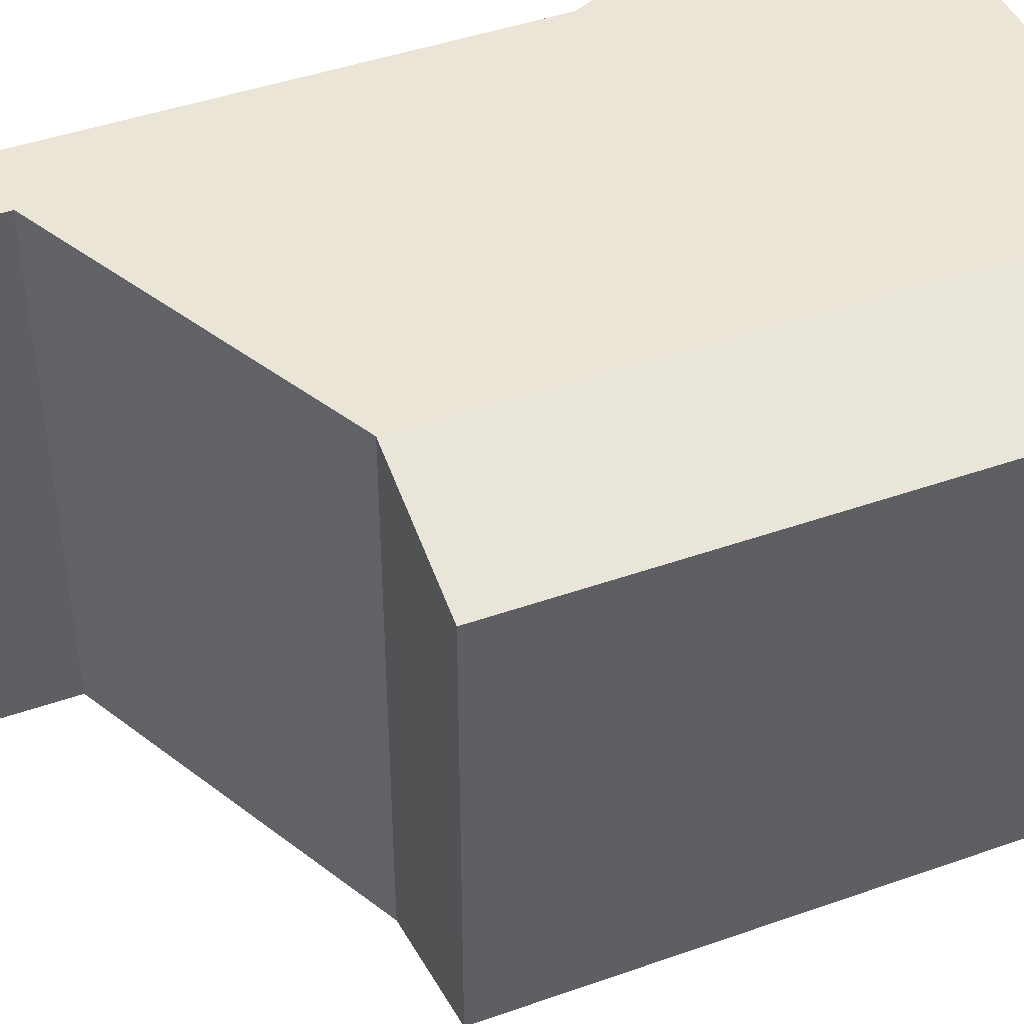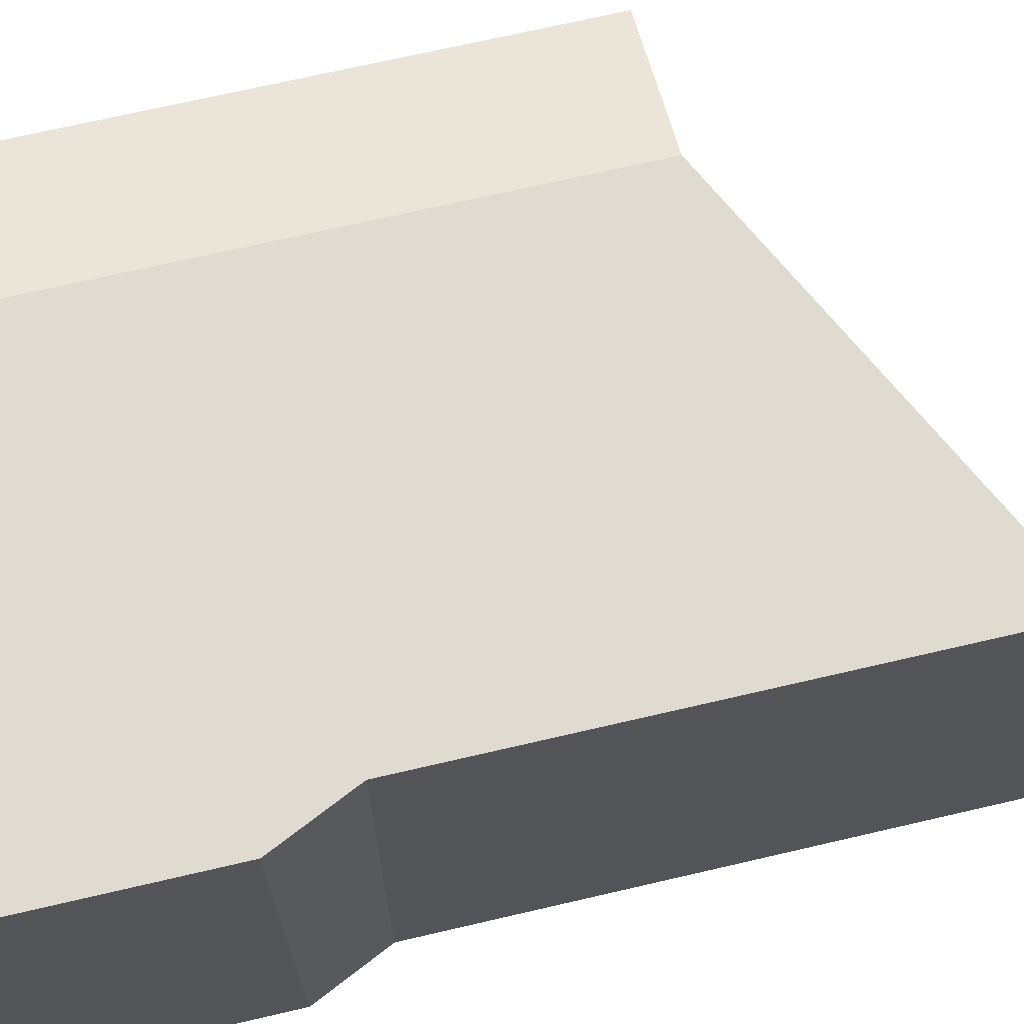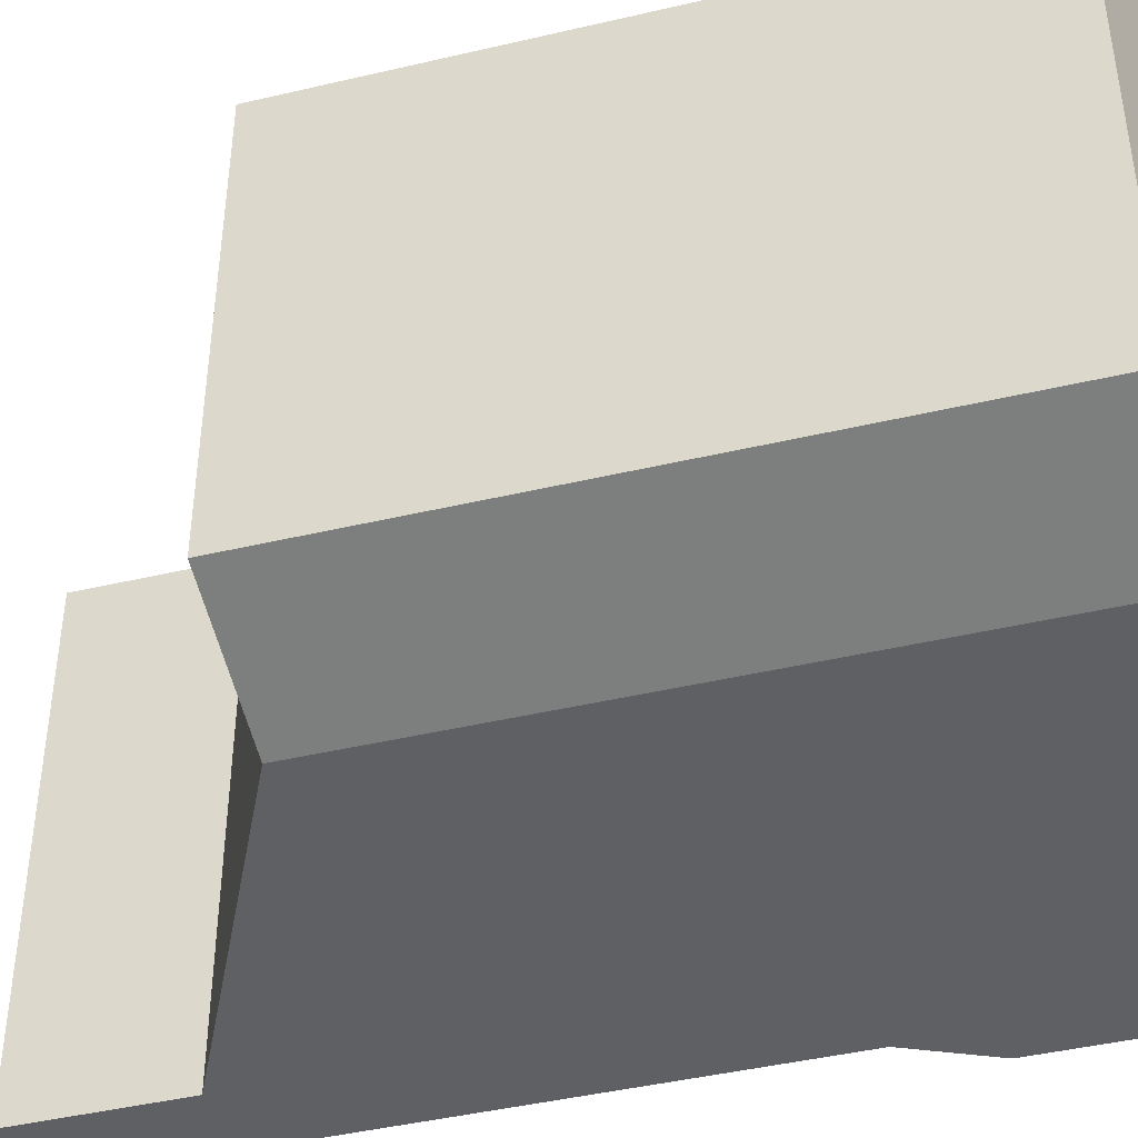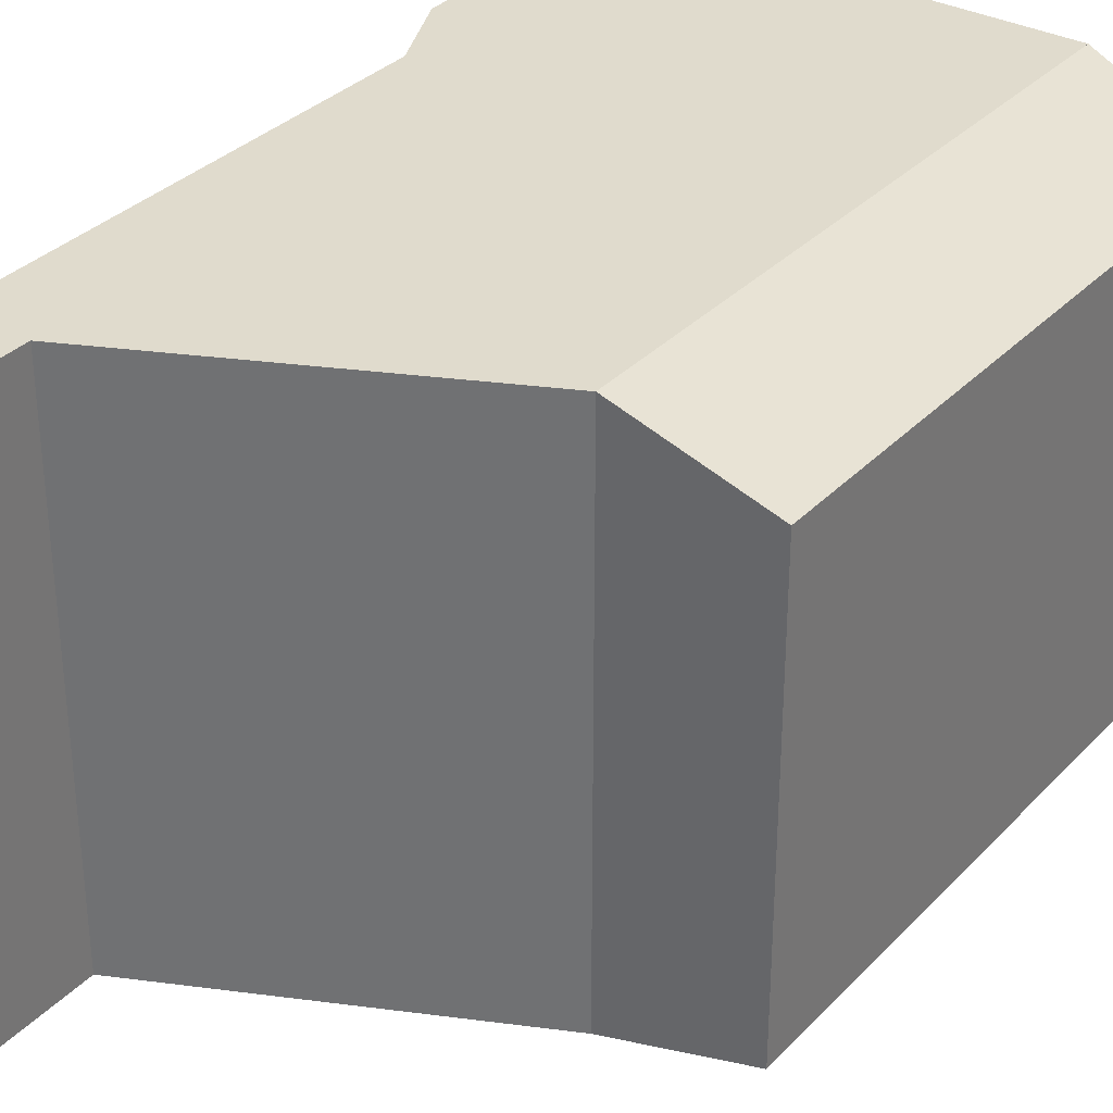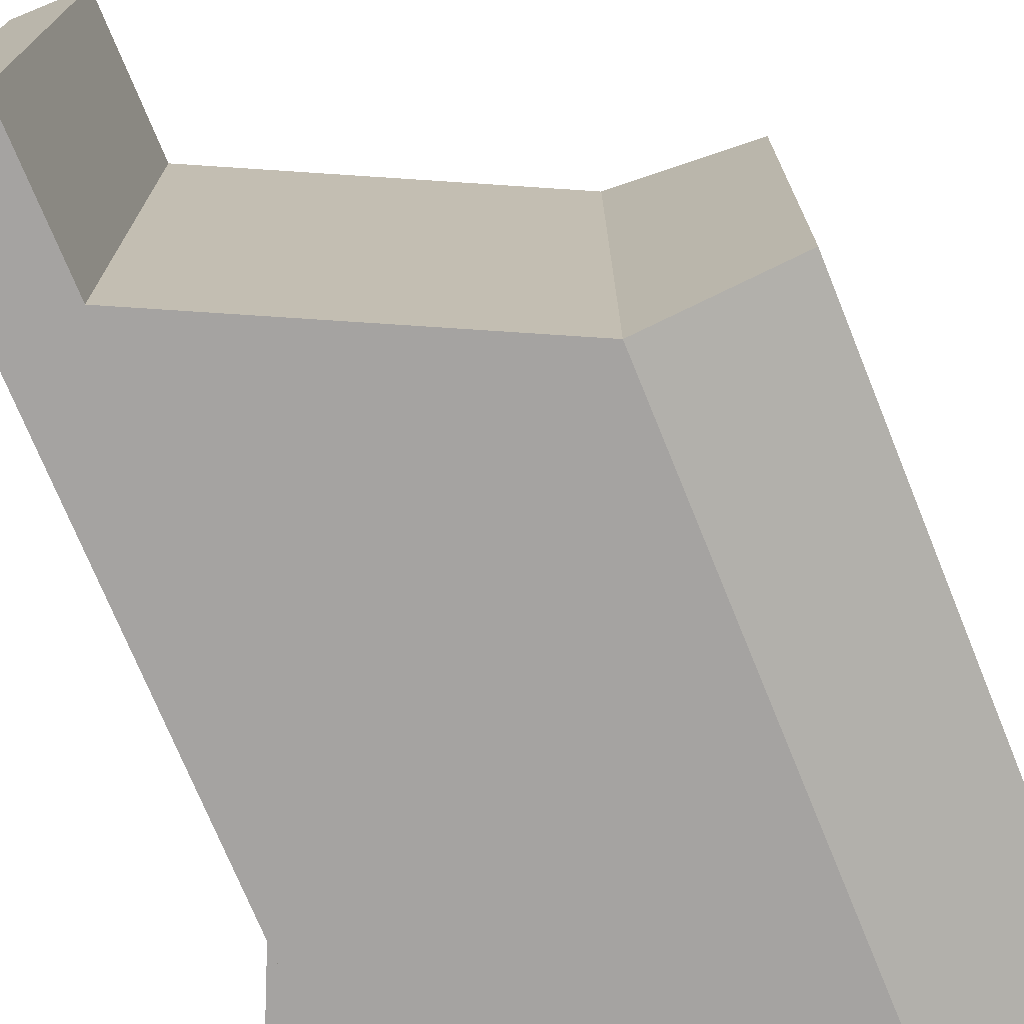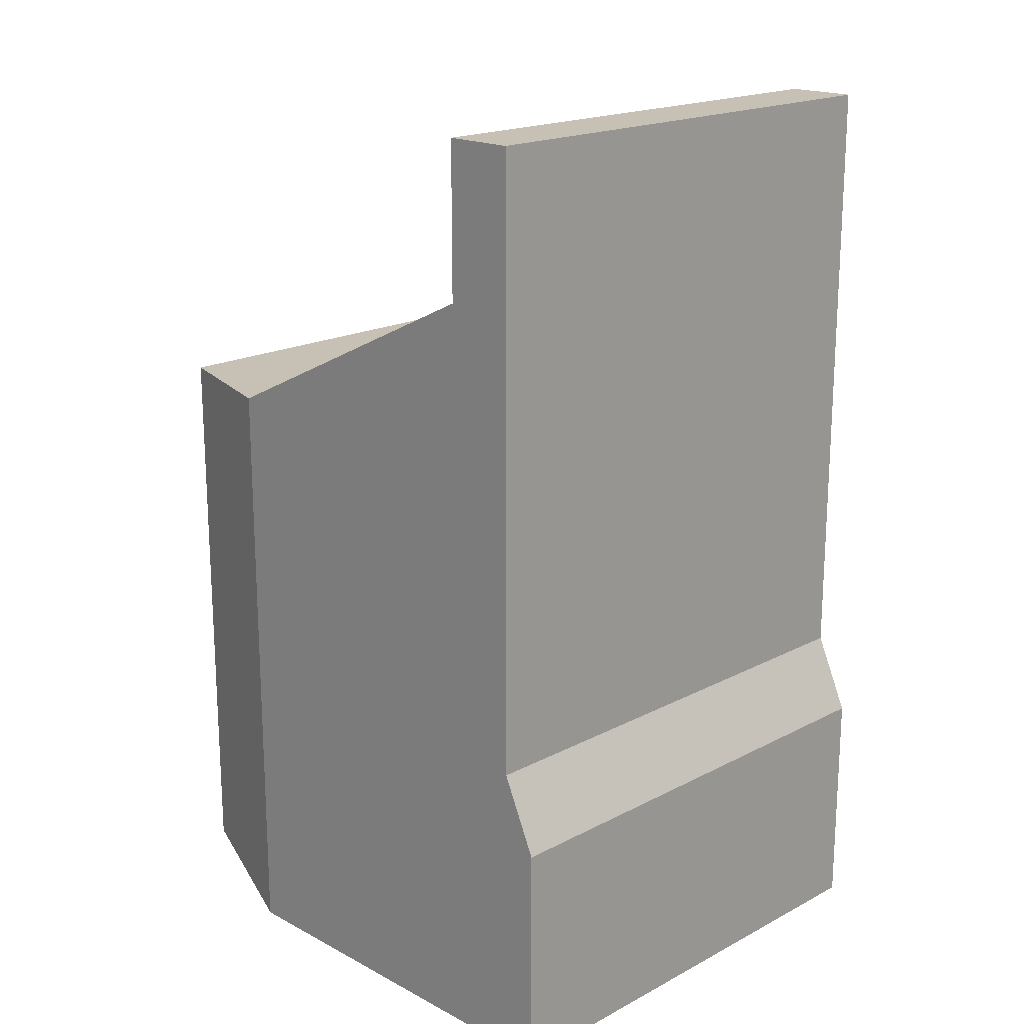
<metadata>
{"format":"obj","ext":"obj","renderer":"f3d","projection":"perspective","resolution":1024,"background":"white","views":[{"elev":44.4,"azim":-112.4,"up":"+Z"},{"elev":70.2,"azim":76.9,"up":"+Z"},{"elev":-43.7,"azim":-74.5,"up":"+Z"},{"elev":33.2,"azim":-144.0,"up":"+Z"},{"elev":-73.1,"azim":-157.9,"up":"+Z"},{"elev":18.6,"azim":45.1,"up":"+Y"}]}
</metadata>
<code>
o entity0_brush0
v 15.18 13.11 14.41
v 13.18 17.48 14.41
v 13.18 0.01373 14.41
v 15.18 0.01373 14.41
v 15.18 0.01375 -14.41
v 13.18 0.01375 -14.41
v 13.18 17.48 -14.41
v 15.18 13.11 -14.41
v 9.185 43.68 14.41
v -8.815 34.95 14.41
v -8.815 0.01373 14.41
v 9.185 0.01373 14.41
v 9.185 0.01375 -14.41
v -8.815 0.01375 -14.41
v -8.815 34.95 -14.41
v 9.185 43.68 -14.41
v -8.815 34.95 14.41
v -16.82 34.95 12.01
v -16.82 2.197 12.01
v -8.815 0.01373 14.41
v -8.815 0.01375 -14.41
v -16.82 2.197 -12.01
v -16.82 34.95 -12.01
v -8.815 34.95 -14.41
v 13.18 43.68 14.41
v 9.185 43.68 14.41
v 9.185 0.01373 14.41
v 13.18 0.01373 14.41
v 13.18 0.01375 -14.41
v 9.185 0.01375 -14.41
v 9.185 43.68 -14.41
v 13.18 43.68 -14.41
v 13.18 52.41 -14.41
v 9.185 52.41 -14.41
v 9.185 52.41 14.41
v 13.18 52.41 14.41
v 13.18 43.68 14.41
v 13.18 43.68 -14.41
v 9.185 43.68 -14.41
v 9.185 43.68 14.41
f 1 2 3 4
f 5 6 7 8
f 9 10 11 12
f 13 14 15 16
f 17 18 19 20
f 21 22 23 24
f 25 26 27 28
f 29 30 31 32
f 4 3 6 5
f 12 11 14 13
f 20 19 22 21
f 33 34 35 36
f 28 27 30 29
f 8 7 2 1
f 5 8 1 4
f 23 22 19 18
f 33 36 37 38
f 32 25 28 29
f 14 11 10 15
f 16 15 10 9
f 12 13 16 9
f 24 23 18 17
f 39 40 35 34
f 36 35 40 37
f 37 40 39 38
f 38 39 34 33

</code>
